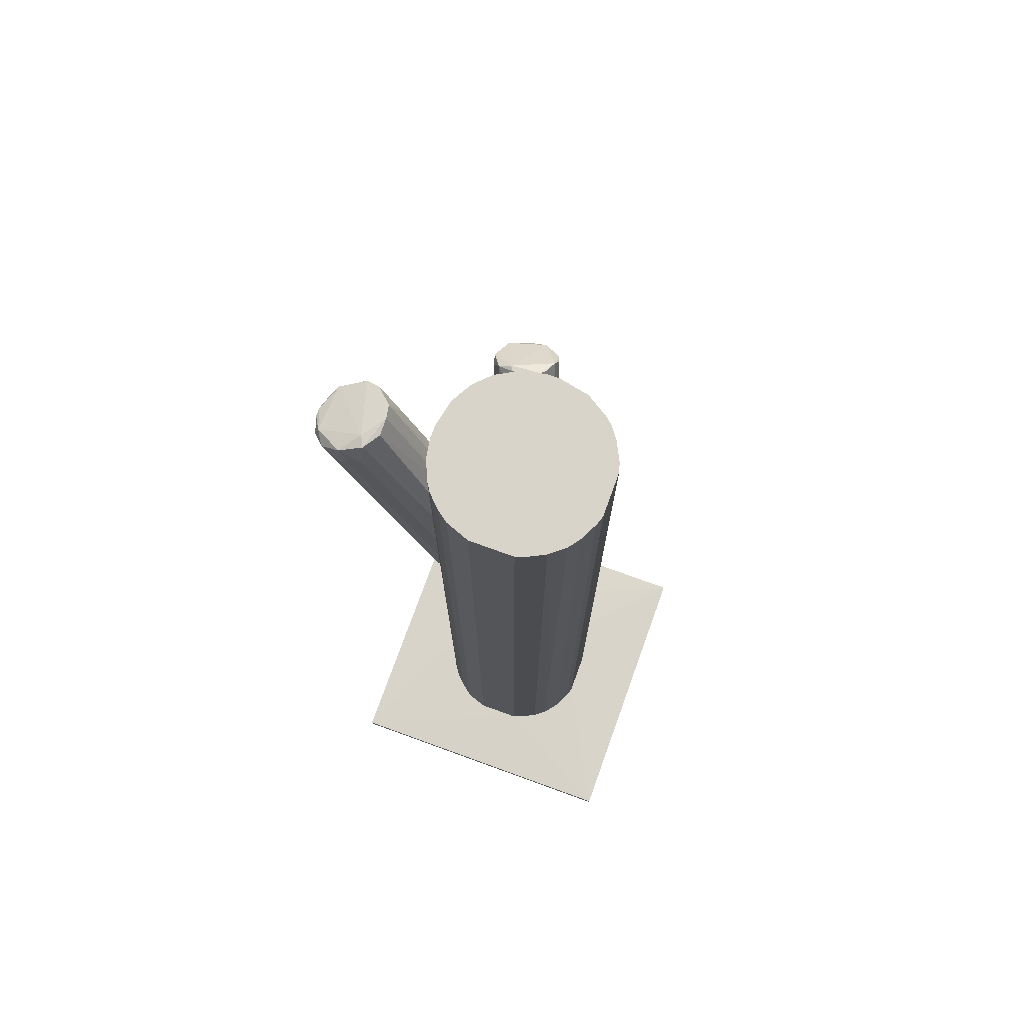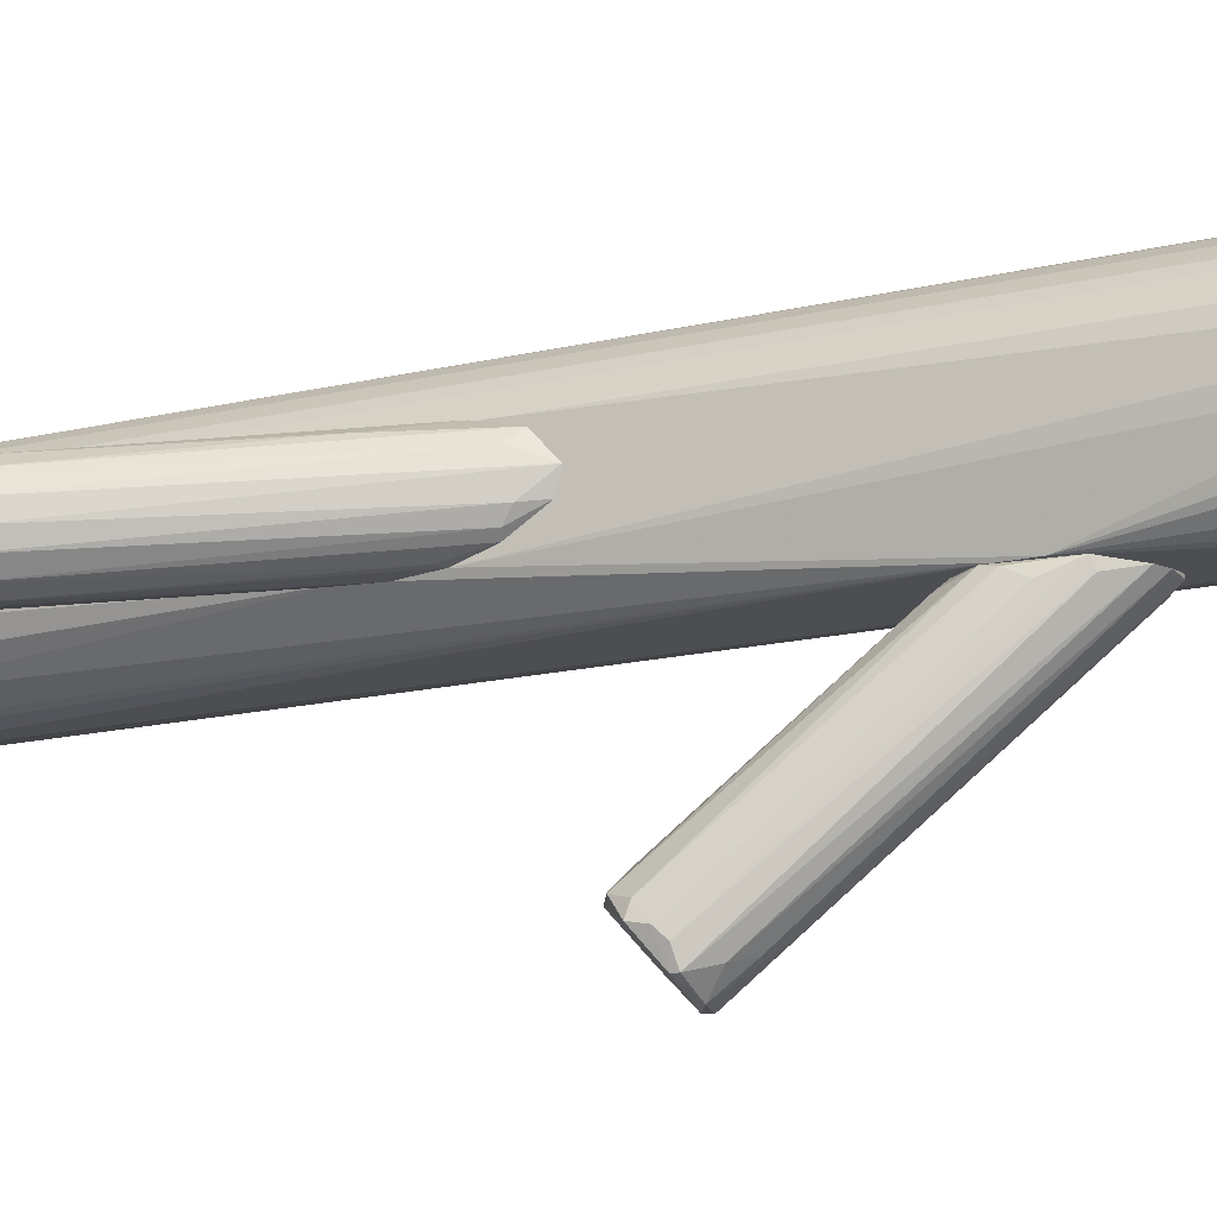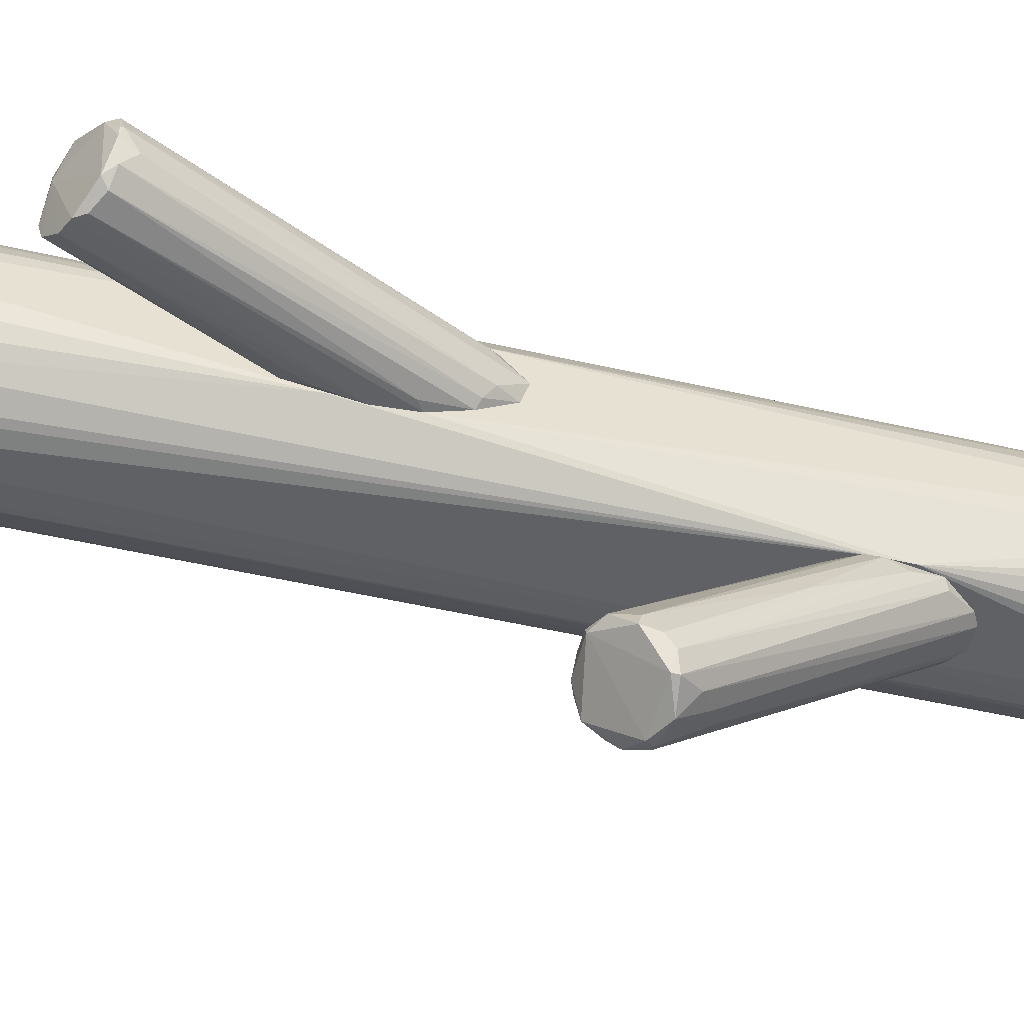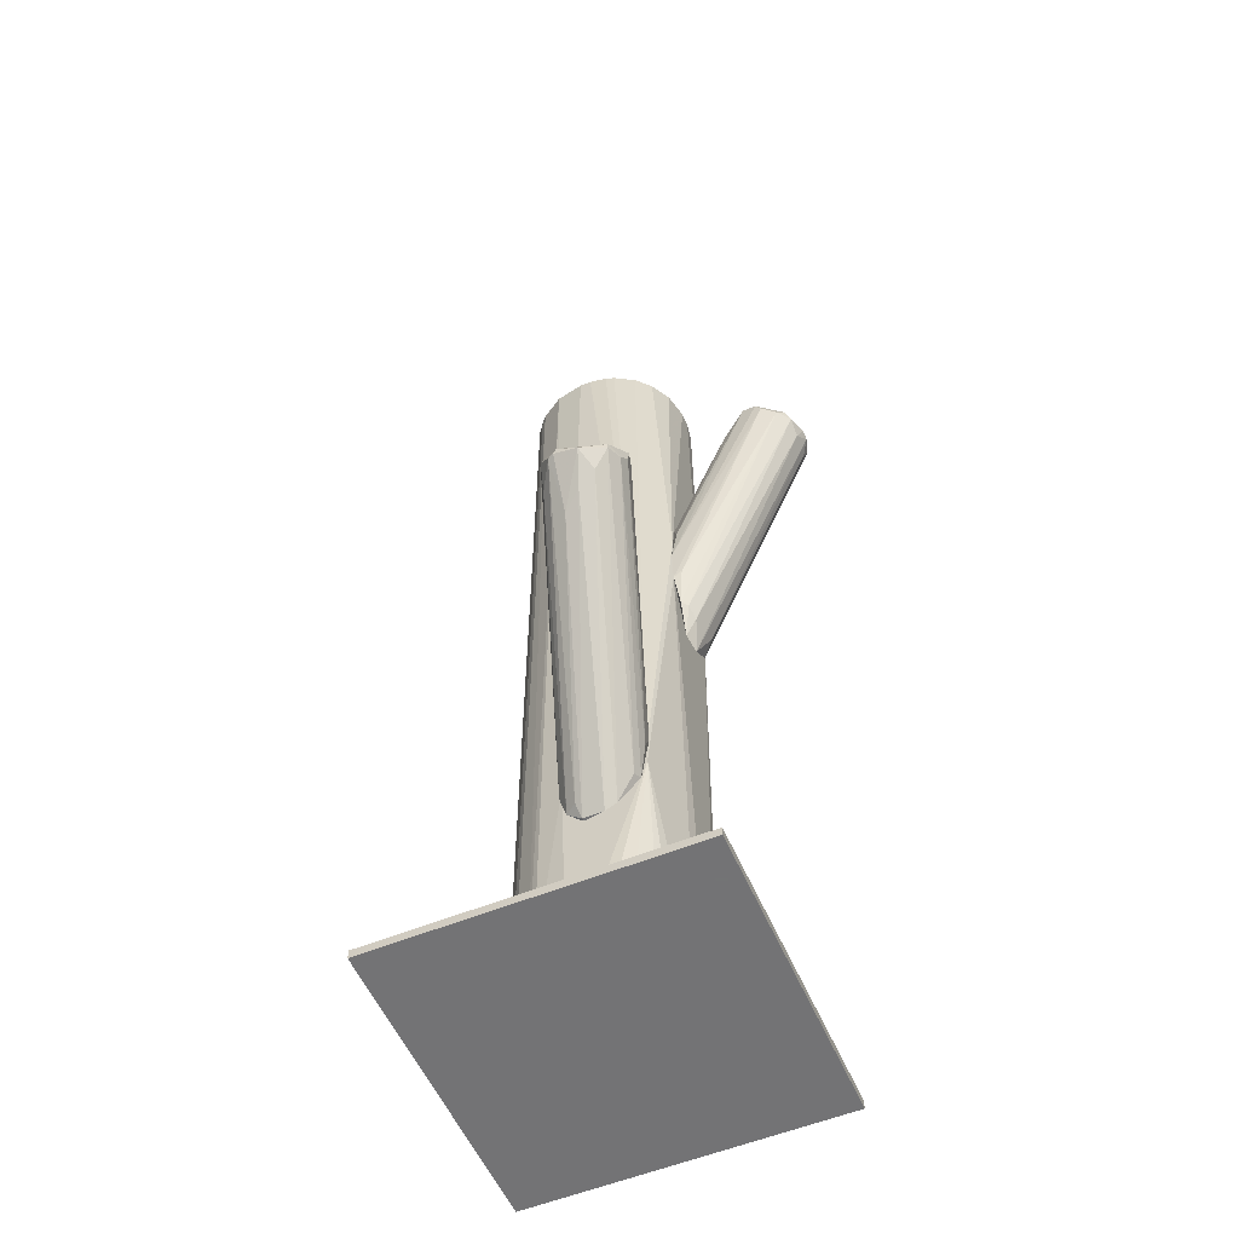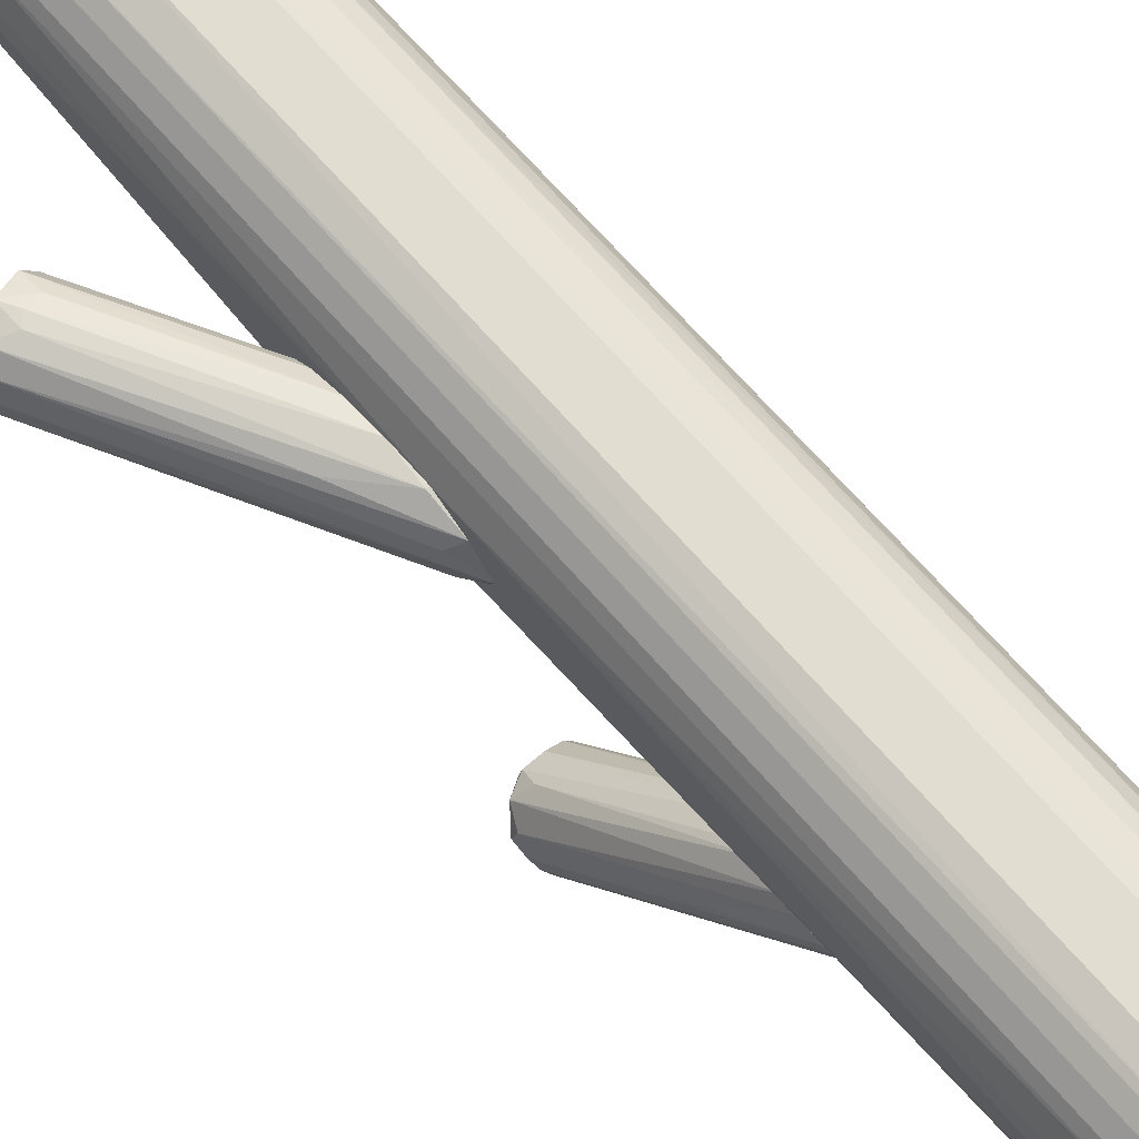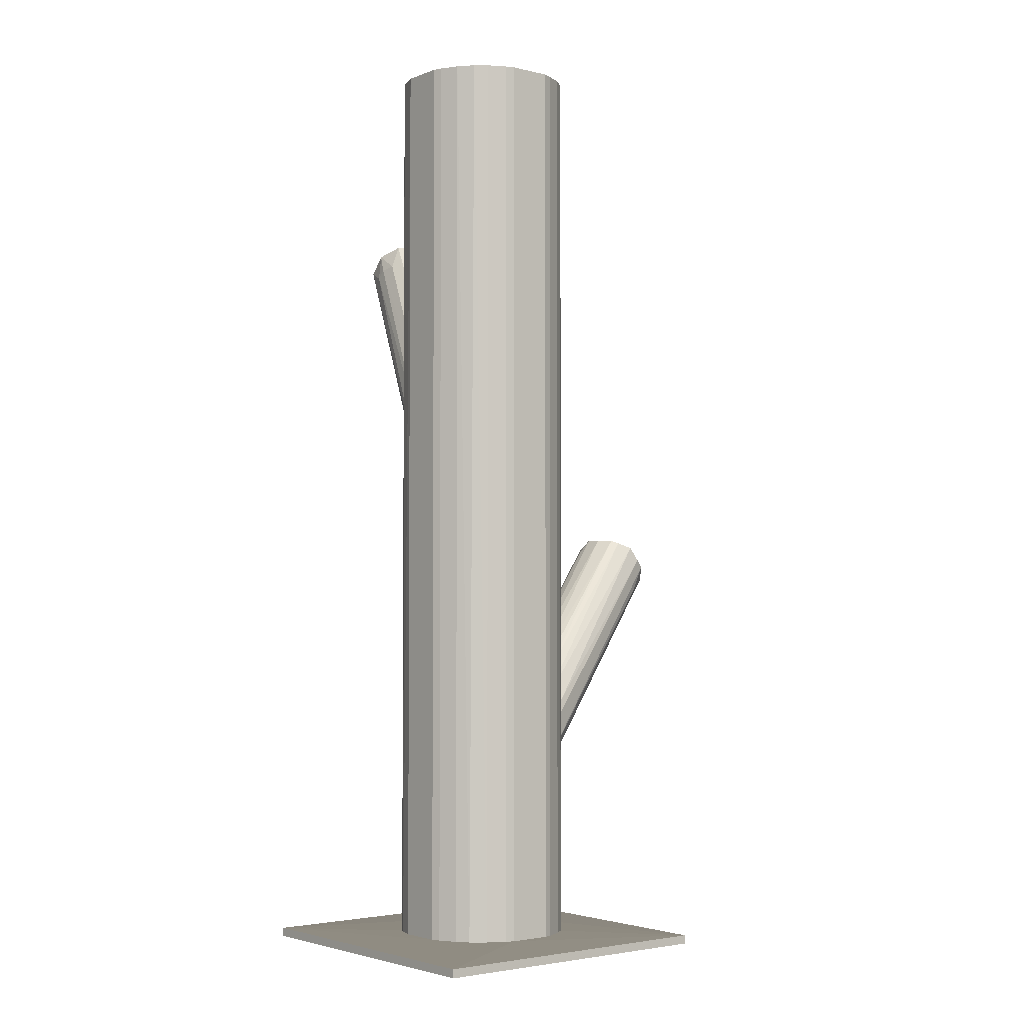
<metadata>
{"format":"obj","ext":"obj","renderer":"f3d","projection":"perspective","resolution":1024,"background":"white","views":[{"elev":75.2,"azim":-160.1,"up":"+Z"},{"elev":-16.8,"azim":115.5,"up":"+Y"},{"elev":-50.3,"azim":75.9,"up":"+Y"},{"elev":-56.0,"azim":23.2,"up":"+Z"},{"elev":68.6,"azim":139.0,"up":"+Y"},{"elev":-3.1,"azim":-128.7,"up":"+Z"}]}
</metadata>
<code>
o convex_0
v 0.01499 0.02348 -0.1373
v -0.05735 -0.02532 -0.1408
v 0.02981 -0.02532 -0.1408
v 0.02894 0.06795 -0.1408
v -0.05735 0.06795 -0.1382
v -0.05735 -0.02532 -0.1382
v -0.05735 0.06795 -0.1408
v 0.03592 -0.02532 -0.1382
v 0.03592 0.06795 -0.1382
v -0.02946 0.003445 -0.1373
v -0.01724 0.04616 -0.1373
v 0.03592 0.06795 -0.1408
v 0.03592 -0.02532 -0.1408
v -0.008544 -0.004398 -0.1373
v -0.03556 0.02784 -0.1373
v 0.002795 0.04353 -0.1373
v 0.009761 0.005188 -0.1373
f 14 8 17
f 3 2 4
f 5 2 6
f 2 3 6
f 4 2 7
f 5 4 7
f 2 5 7
f 6 3 8
f 4 5 9
f 1 8 9
f 9 5 11
f 10 1 11
f 3 4 12
f 4 9 12
f 9 8 12
f 8 3 13
f 3 12 13
f 12 8 13
f 6 8 14
f 1 10 14
f 10 6 14
f 5 6 15
f 6 10 15
f 11 5 15
f 10 11 15
f 1 9 16
f 11 1 16
f 9 11 16
f 8 1 17
f 1 14 17
o convex_1
v 0.005411 -0.004403 -0.05883
v 0.01064 -0.06804 -0.02224
v 0.008896 -0.06717 -0.02224
v -0.007662 -0.005275 -0.09108
v 0.02633 -0.06019 -0.02224
v 0.007147 -0.05496 -0.009165
v -0.01377 -0.004403 -0.07365
v 0.008021 -0.004403 -0.0815
v 0.02371 -0.05147 -0.0109
v 0.02022 -0.0628 -0.02834
v -0.002433 -0.007891 -0.05447
v 0.01064 -0.005275 -0.06842
v 0.004537 -0.06193 -0.01527
v -0.01377 -0.006147 -0.0815
v 0.01325 -0.0506 -0.008281
v 0.001922 -0.005275 -0.08933
v 0.0272 -0.0567 -0.01527
v -0.01115 -0.004403 -0.0658
v 0.01761 -0.06803 -0.02397
v 0.005411 -0.05932 -0.01091
v 0.02458 -0.06454 -0.02311
v 0.01848 -0.0506 -0.008281
v -0.01202 -0.005275 -0.08759
v 0.004537 -0.06019 -0.02572
v 0.009766 -0.004403 -0.06493
v 0.01761 -0.02708 -0.05011
v -0.001563 -0.005275 -0.09108
v -0.005918 -0.005275 -0.05883
v 0.001922 -0.007891 -0.0536
v 0.007147 -0.007019 -0.08236
v 0.02633 -0.05321 -0.01613
v 0.009766 -0.05757 -0.03531
v 0.01151 -0.06804 -0.0205
v 0.01935 -0.05234 -0.008281
v 0.008896 -0.05321 -0.008297
v -0.007662 -0.004403 -0.09108
v 0.008021 -0.007019 -0.05709
v 0.005411 -0.06454 -0.01788
v -0.01377 -0.006147 -0.07365
v 0.0272 -0.05757 -0.01962
v -0.008536 -0.007891 -0.08759
v 0.02458 -0.06454 -0.02136
v 0.01064 -0.007891 -0.07365
v -0.01115 -0.01225 -0.06406
v 0.01499 -0.06105 -0.03182
v -0.007662 -0.006147 -0.0597
v 0.01935 -0.04711 -0.01265
f 26 54 64
f 24 18 25
f 18 24 35
f 23 35 37
f 27 33 38
f 36 27 38
f 31 24 40
f 31 40 41
f 40 20 41
f 25 18 42
f 29 25 42
f 33 27 44
f 18 35 45
f 28 32 46
f 32 39 46
f 18 45 46
f 45 28 46
f 25 22 47
f 33 25 47
f 22 38 47
f 38 33 47
f 26 34 48
f 42 26 48
f 29 42 48
f 43 29 48
f 19 20 49
f 36 19 49
f 19 36 50
f 34 26 51
f 26 39 51
f 39 32 51
f 37 50 51
f 32 28 52
f 23 37 52
f 28 45 52
f 51 32 52
f 37 51 52
f 24 25 53
f 25 33 53
f 21 40 53
f 40 24 53
f 44 21 53
f 33 44 53
f 42 18 54
f 26 42 54
f 20 19 55
f 30 31 55
f 37 30 55
f 31 41 55
f 41 20 55
f 19 50 55
f 50 37 55
f 24 31 56
f 31 30 56
f 48 34 57
f 43 48 57
f 20 40 58
f 40 21 58
f 49 20 58
f 21 49 58
f 38 22 59
f 36 38 59
f 50 36 59
f 34 51 59
f 51 50 59
f 22 57 59
f 57 34 59
f 22 25 60
f 25 29 60
f 29 43 60
f 57 22 60
f 43 57 60
f 35 24 61
f 30 37 61
f 37 35 61
f 24 56 61
f 56 30 61
f 27 36 62
f 21 44 62
f 44 27 62
f 49 21 62
f 36 49 62
f 35 23 63
f 45 35 63
f 23 52 63
f 52 45 63
f 39 26 64
f 18 46 64
f 46 39 64
f 54 18 64
o convex_2
v -0.01987 0.04528 0.1408
v -0.01202 -0.004403 -0.1373
v -0.008539 -0.004403 -0.1373
v -0.01725 0.04616 -0.1373
v 0.015 0.02349 0.1408
v -0.03207 0.00693 0.1408
v 0.01151 0.03482 -0.1373
v -0.03556 0.02784 -0.1373
v 0.009767 -0.004403 -0.06753
v -0.008539 -0.004403 0.1408
v 0.002789 0.04354 0.1408
v -0.03207 0.03569 0.1408
v -0.02771 0.001699 -0.1373
v 0.015 0.01913 -0.1373
v 0.015 0.005188 0.03879
v -0.004184 0.04616 -0.1373
v -0.02074 -0.002656 0.1408
v 0.005407 0.000833 0.1408
v -0.03556 0.01478 0.1408
v -0.02858 0.04005 -0.1373
v -0.03556 0.01478 -0.1373
v 0.01151 0.03482 0.1408
v -0.004184 0.04616 0.1408
v 0.008896 0.004317 -0.1373
v -0.03556 0.02784 0.1408
v 0.006278 0.04092 -0.1373
v 0.015 0.02872 0.01437
v 0.01325 0.01129 0.1408
v -0.02074 -0.002656 -0.1373
v -0.0251 0.04267 0.1408
v -0.02771 0.001699 0.1408
v -0.03207 0.00693 -0.1373
v -0.000695 -0.002656 0.1408
v -0.03207 0.03569 -0.1373
v 0.01412 0.01391 -0.1373
v -0.01725 0.04616 0.1408
v 0.01412 0.02872 -0.1373
v 0.009767 0.03744 0.1408
v -0.0251 0.04267 -0.1373
v 0.001047 0.04441 -0.1373
v 0.002789 -0.000914 -0.1373
v -0.01376 -0.004403 -0.07278
v -0.02946 0.03918 0.1408
v 0.009767 -0.004403 -0.0754
v -0.01202 -0.004403 0.1408
v -0.03468 0.01216 0.1408
v -0.03468 0.03046 -0.1373
v 0.015 0.005188 0.02047
v 0.009767 0.005193 0.1408
v 0.01412 0.02872 0.1408
v 0.009767 0.03744 -0.1373
v -0.02946 0.003446 0.1408
v -0.02248 -0.001785 -0.1373
v 0.006278 0.04092 0.1408
v 0.015 0.01913 0.1408
v -0.03468 0.01216 -0.1373
v -0.03468 0.03046 0.1408
v -0.01987 0.04528 -0.1373
v 0.015 0.02349 -0.1373
v -0.003308 -0.003522 -0.1373
v -0.003308 -0.003522 0.1408
v 0.002789 0.04354 -0.1373
v -0.02946 0.003446 -0.1373
v 0.01151 0.007806 -0.1373
f 108 88 128
f 67 66 68
f 69 65 70
f 67 68 71
f 68 66 72
f 66 67 73
f 69 70 74
f 66 73 74
f 65 69 75
f 70 65 76
f 72 66 77
f 67 71 78
f 78 69 79
f 71 68 80
f 74 70 81
f 69 74 82
f 73 79 82
f 70 76 83
f 68 72 84
f 72 77 85
f 83 72 85
f 75 69 86
f 65 75 87
f 80 68 87
f 67 78 88
f 83 76 89
f 72 83 89
f 71 80 90
f 69 78 91
f 71 86 91
f 69 82 92
f 77 66 93
f 76 65 94
f 81 70 95
f 85 77 96
f 82 74 97
f 73 82 97
f 84 72 98
f 88 78 99
f 68 65 100
f 65 87 100
f 87 68 100
f 78 71 101
f 71 91 101
f 86 71 102
f 75 86 102
f 68 84 103
f 94 65 103
f 84 94 103
f 87 75 104
f 80 87 104
f 90 80 104
f 67 88 105
f 66 74 106
f 93 66 106
f 81 93 106
f 76 94 107
f 94 84 107
f 98 76 107
f 84 98 107
f 73 67 108
f 79 73 108
f 105 88 108
f 74 81 109
f 106 74 109
f 81 106 109
f 70 83 110
f 83 85 110
f 96 70 110
f 72 89 111
f 98 72 111
f 76 98 111
f 78 79 112
f 99 78 112
f 79 108 112
f 108 99 112
f 82 79 113
f 79 92 113
f 92 82 113
f 86 69 114
f 69 91 114
f 91 86 114
f 71 90 115
f 102 71 115
f 90 102 115
f 95 70 116
f 77 95 116
f 70 96 116
f 77 93 117
f 93 81 117
f 95 77 117
f 81 95 117
f 90 75 118
f 75 102 118
f 102 90 118
f 79 69 119
f 69 92 119
f 92 79 119
f 85 96 120
f 110 85 120
f 96 110 120
f 89 76 121
f 111 89 121
f 76 111 121
f 65 68 122
f 103 65 122
f 68 103 122
f 91 78 123
f 78 101 123
f 101 91 123
f 67 105 124
f 108 67 124
f 105 108 124
f 74 73 125
f 73 97 125
f 97 74 125
f 75 90 126
f 104 75 126
f 90 104 126
f 96 77 127
f 77 116 127
f 116 96 127
f 88 99 128
f 99 108 128
o convex_3
v 0.01675 0.004317 0.04142
v 0.05771 0.01303 0.08498
v 0.05771 0.01042 0.08498
v 0.01587 0.01913 0.000436
v 0.03941 0.02 0.09458
v 0.015 0.02872 0.02834
v 0.04812 -0.000916 0.0876
v 0.015 0.01303 0.0536
v 0.01587 0.007804 0.0109
v 0.05248 0.02175 0.08673
v 0.03679 0.005188 0.09458
v 0.01587 0.0261 0.006546
v 0.05596 0.004317 0.08411
v 0.015 0.02349 0.04752
v 0.015 0.005188 0.02049
v 0.04638 0.02262 0.09195
v 0.03592 0.01477 0.09458
v 0.04202 -4e-05 0.09195
v 0.05509 0.01651 0.08063
v 0.01849 0.01303 0.007411
v 0.015 0.006931 0.04752
v 0.015 0.02872 0.017
v 0.05248 0.00083 0.08498
v 0.015 0.02697 0.03879
v 0.05596 0.008678 0.08063
v 0.04638 0.02349 0.08411
v 0.04638 -0.000916 0.09022
v 0.015 0.0139 0.002184
v 0.015 0.02 0.05186
v 0.03941 0.02262 0.0876
v 0.015 0.004317 0.03095
v 0.03592 0.009548 0.09545
v 0.01936 0.02262 0.00916
v 0.05596 0.01826 0.08498
v 0.01587 0.02872 0.017
v 0.03418 0.002574 0.08324
v 0.05771 0.01303 0.08411
v 0.04115 0.01651 0.09458
v 0.05509 0.01739 0.0876
v 0.01761 0.009548 0.01002
v 0.01761 0.005188 0.02224
v 0.0272 0.02523 0.03182
v 0.05422 0.002574 0.08673
v 0.01587 0.009548 0.0536
v 0.04376 0.02349 0.08673
f 152 158 173
f 134 136 142
f 136 134 143
f 136 143 149
f 143 134 150
f 142 133 152
f 134 142 152
f 131 141 153
f 148 132 153
f 141 148 153
f 144 138 154
f 140 132 156
f 137 143 156
f 132 148 156
f 150 140 156
f 143 150 156
f 133 142 157
f 142 136 157
f 145 133 157
f 136 145 157
f 133 144 158
f 152 133 158
f 143 135 159
f 146 129 159
f 129 149 159
f 149 143 159
f 135 155 159
f 155 146 159
f 133 145 160
f 145 136 160
f 132 140 161
f 147 161 162
f 161 140 162
f 150 134 163
f 140 150 163
f 134 154 163
f 154 138 163
f 129 146 164
f 146 139 164
f 139 149 164
f 149 129 164
f 130 131 165
f 131 153 165
f 153 132 165
f 132 161 165
f 161 147 165
f 147 162 165
f 162 130 165
f 144 133 166
f 139 146 166
f 146 155 166
f 160 139 166
f 133 160 166
f 131 130 167
f 138 144 167
f 162 138 167
f 130 162 167
f 144 166 167
f 148 141 168
f 141 151 168
f 151 137 168
f 137 156 168
f 156 148 168
f 135 143 169
f 143 137 169
f 151 135 169
f 137 151 169
f 138 162 170
f 162 140 170
f 163 138 170
f 140 163 170
f 141 131 171
f 135 151 171
f 151 141 171
f 155 135 171
f 166 155 171
f 131 167 171
f 167 166 171
f 136 149 172
f 149 139 172
f 160 136 172
f 139 160 172
f 134 152 173
f 154 134 173
f 144 154 173
f 158 144 173

</code>
